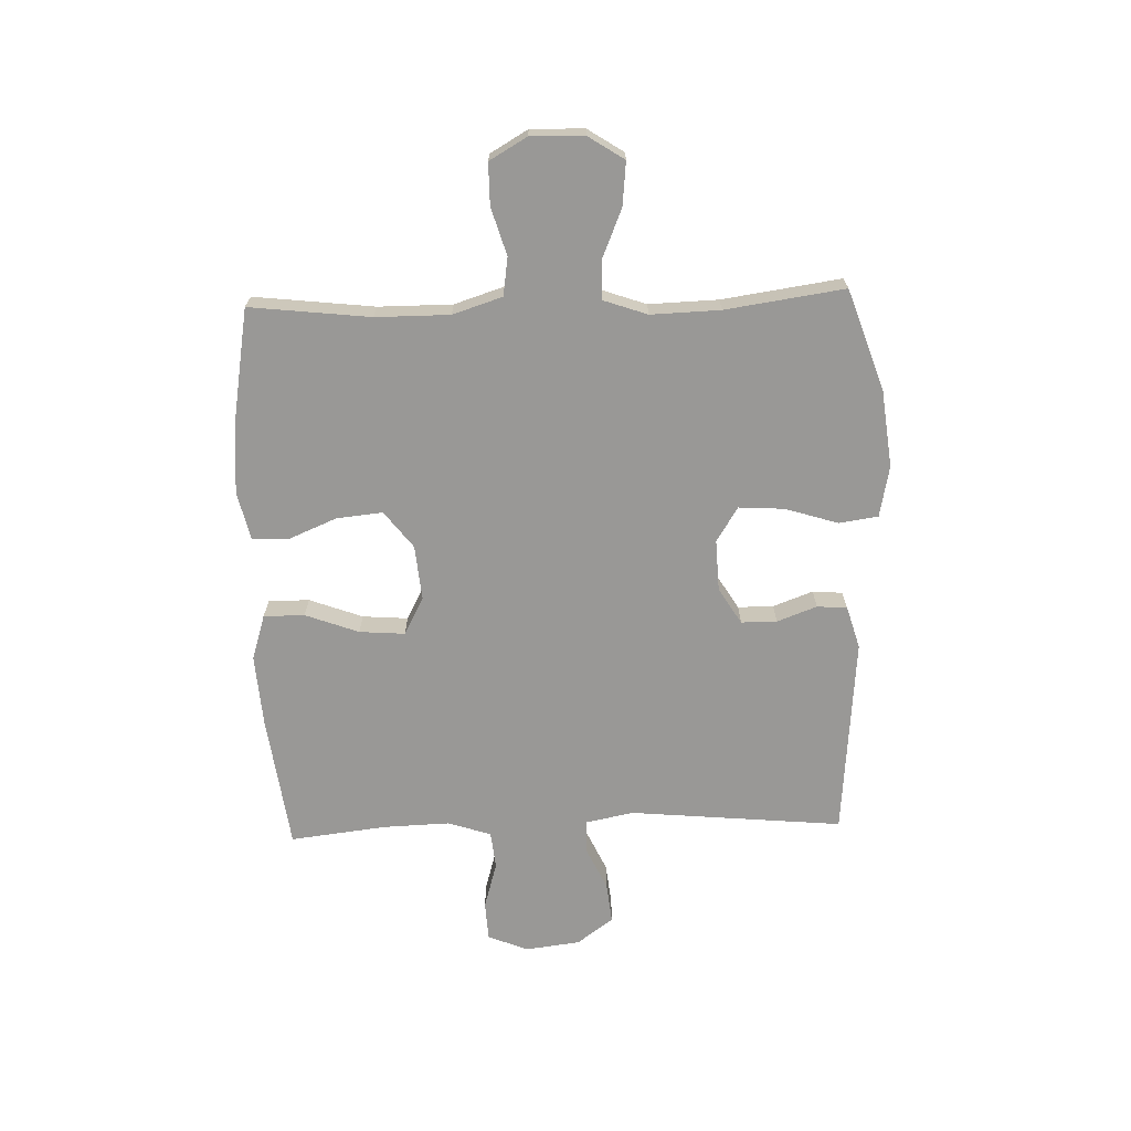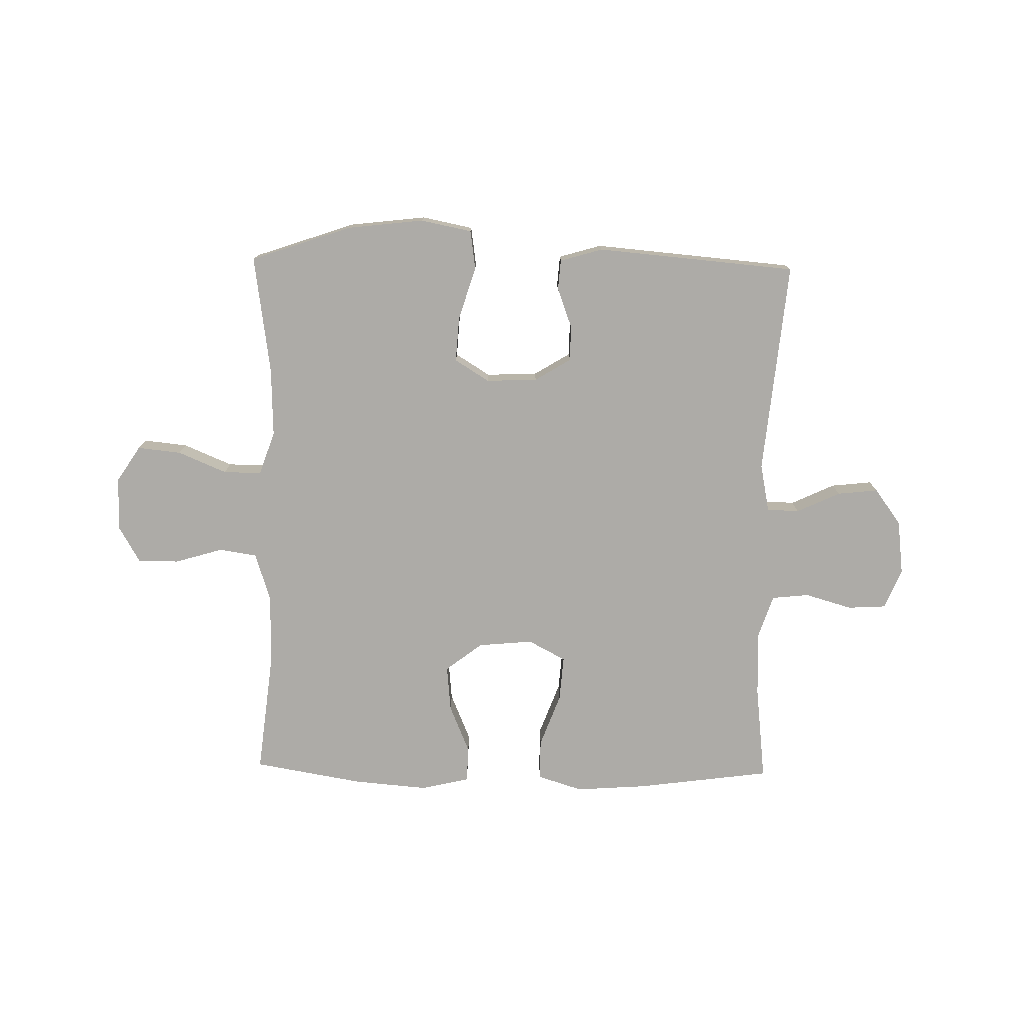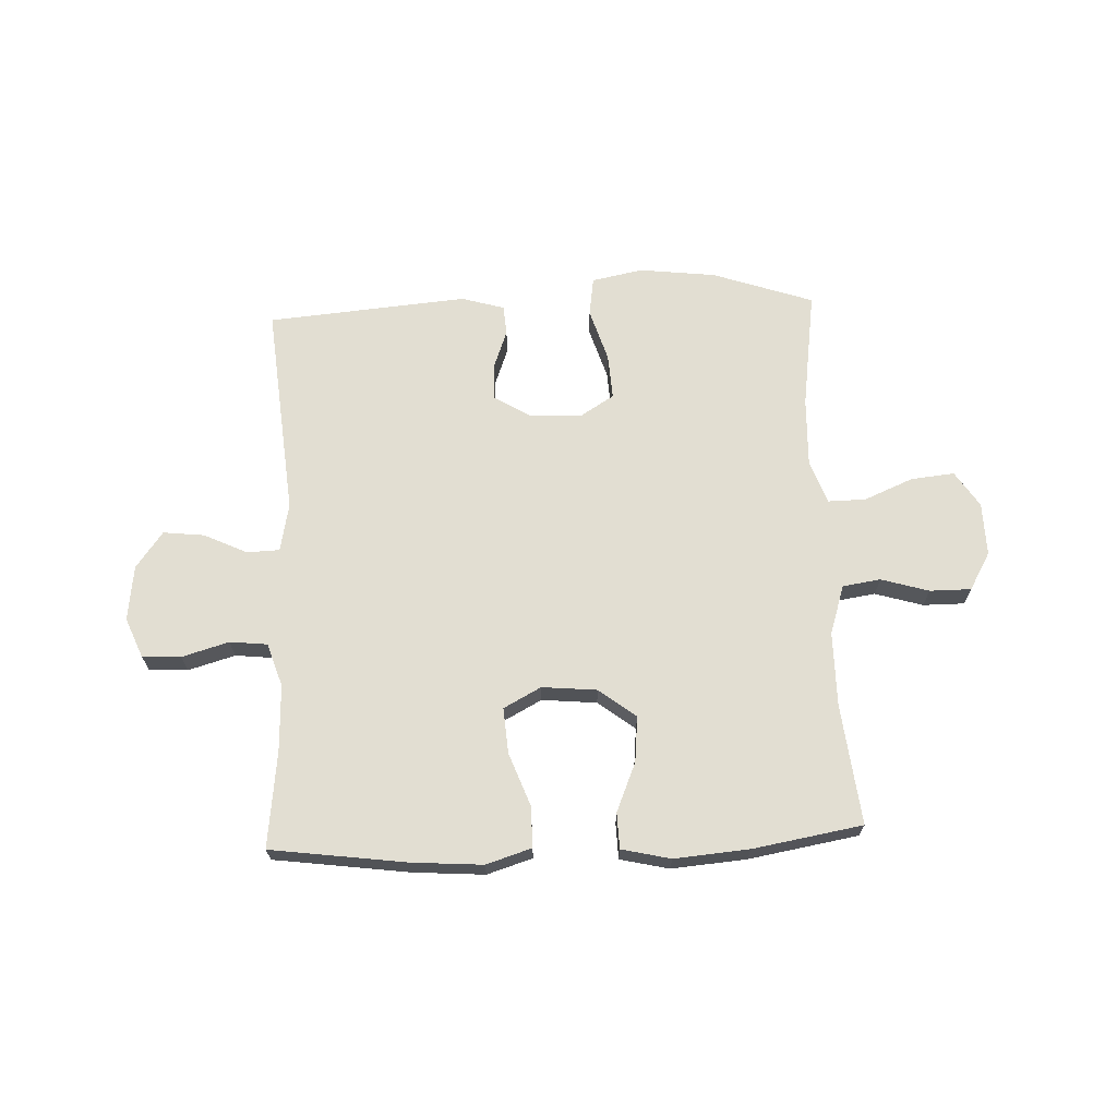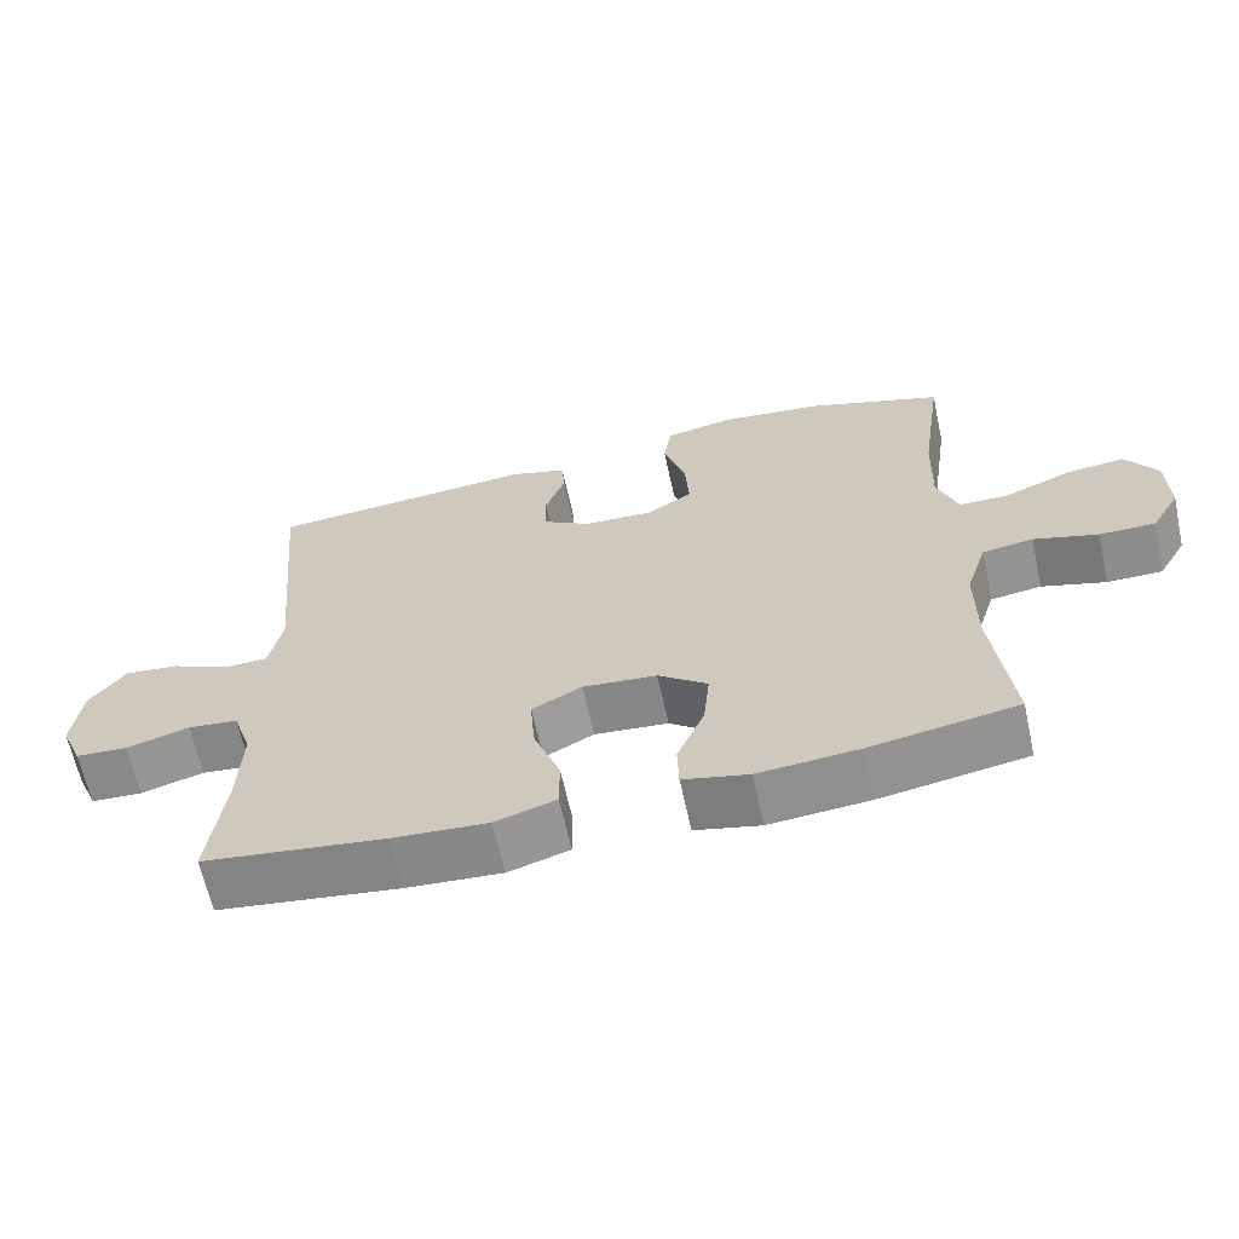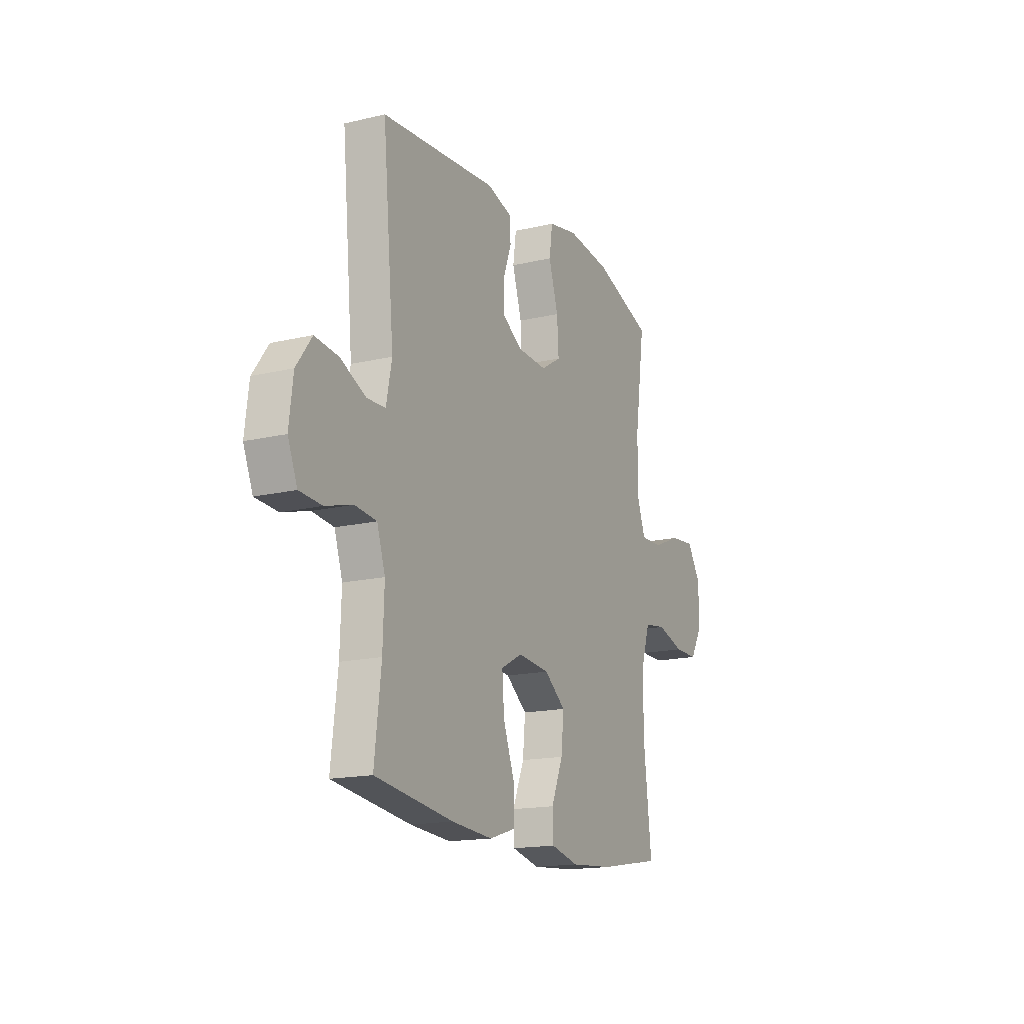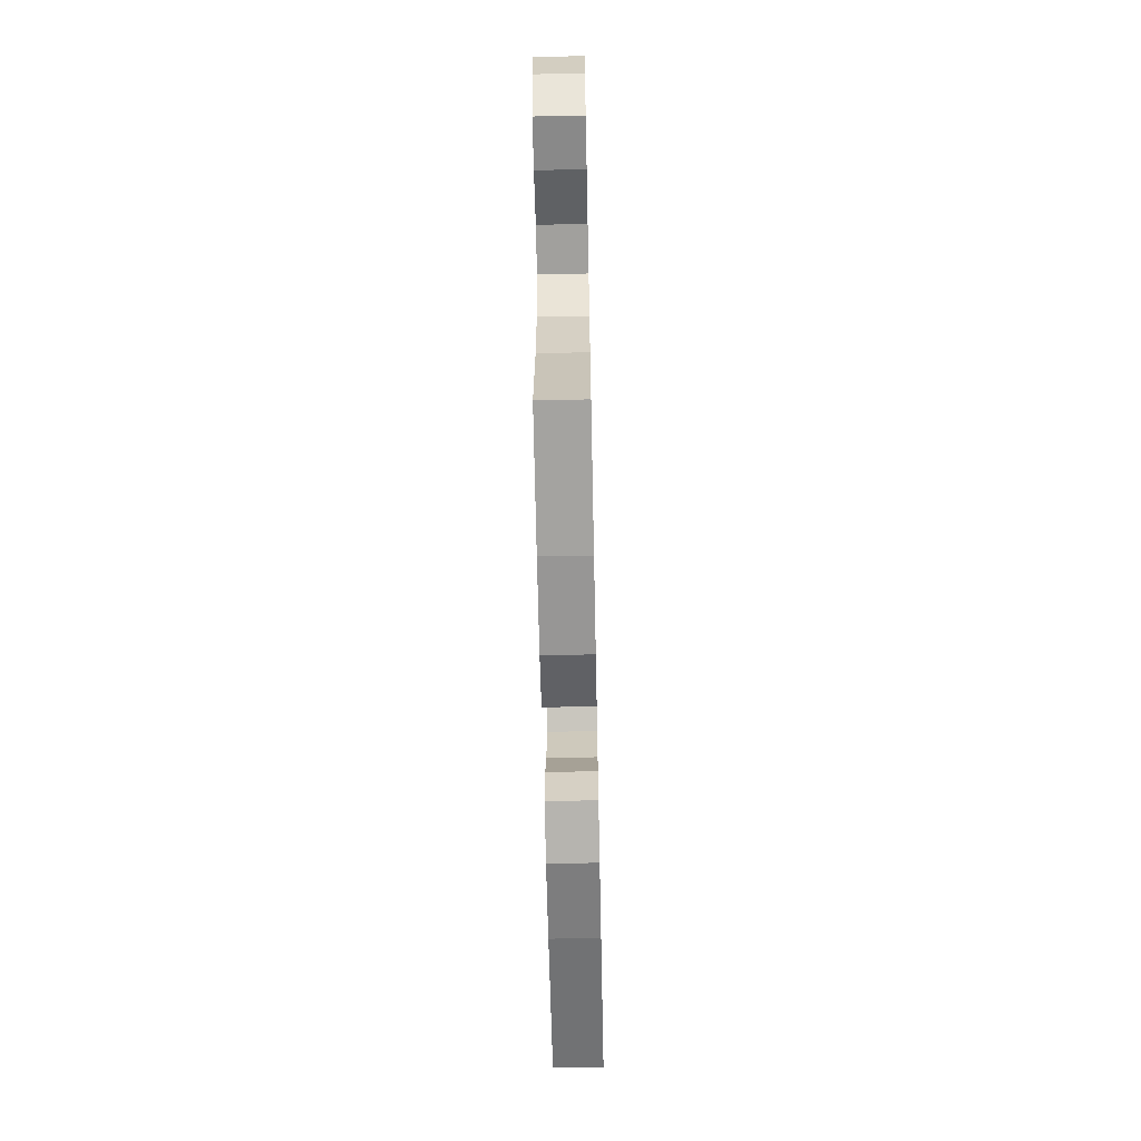
<metadata>
{"format":"obj","ext":"obj","renderer":"f3d","projection":"perspective","resolution":1024,"background":"white","views":[{"elev":-68.6,"azim":-88.2,"up":"+Y"},{"elev":-76.4,"azim":-1.1,"up":"+Y"},{"elev":67.8,"azim":177.6,"up":"+Y"},{"elev":-64.4,"azim":-167.7,"up":"+Z"},{"elev":-16.4,"azim":115.9,"up":"+Z"},{"elev":-63.2,"azim":-88.8,"up":"+Z"}]}
</metadata>
<code>
v -0.5 0.07 0.5
v -0.322 0.07 0.561
v -0.187 0.07 0.577
v -0.097 0.07 0.559
v -0.087 0.07 0.49
v -0.116 0.07 0.397
v -0.121 0.07 0.317
v -0.06 0.07 0.279
v 0.03 0.07 0.283
v 0.094 0.07 0.322
v 0.094 0.07 0.385
v 0.068 0.07 0.455
v 0.072 0.07 0.508
v 0.147 0.07 0.53
v 0.5 0.07 0.5
v 0.465 0.07 0.124
v 0.482 0.07 0.039
v 0.539 0.07 0.037
v 0.616 0.07 0.073
v 0.688 0.07 0.081
v 0.735 0.07 0.017
v 0.747 0.07 -0.08
v 0.718 0.07 -0.15
v 0.65 0.07 -0.154
v 0.567 0.07 -0.13
v 0.501 0.07 -0.137
v 0.476 0.07 -0.213
v 0.48 0.07 -0.33
v 0.5 0.07 -0.5
v 0.261 0.07 -0.532
v 0.136 0.07 -0.541
v 0.056 0.07 -0.516
v 0.056 0.07 -0.444
v 0.091 0.07 -0.35
v 0.097 0.07 -0.27
v 0.031 0.07 -0.235
v -0.066 0.07 -0.244
v -0.131 0.07 -0.294
v -0.123 0.07 -0.375
v -0.087 0.07 -0.461
v -0.089 0.07 -0.524
v -0.175 0.07 -0.544
v -0.307 0.07 -0.533
v -0.5 0.07 -0.5
v -0.476 0.07 -0.288
v -0.476 0.07 -0.158
v -0.504 0.07 -0.071
v -0.571 0.07 -0.061
v -0.655 0.07 -0.086
v -0.728 0.07 -0.086
v -0.766 0.07 -0.02
v -0.764 0.07 0.074
v -0.723 0.07 0.137
v -0.646 0.07 0.129
v -0.56 0.07 0.093
v -0.493 0.07 0.092
v -0.466 0.07 0.169
v -0.47 0.07 0.291
v -0.5 0 0.5
v -0.322 0 0.561
v -0.187 0 0.577
v -0.097 0 0.559
v -0.087 0 0.49
v -0.116 0 0.397
v -0.121 0 0.317
v -0.06 0 0.279
v 0.03 0 0.283
v 0.094 0 0.322
v 0.094 0 0.385
v 0.068 0 0.455
v 0.072 0 0.508
v 0.147 0 0.53
v 0.5 0 0.5
v 0.465 0 0.124
v 0.482 0 0.039
v 0.539 0 0.037
v 0.616 0 0.073
v 0.688 0 0.081
v 0.735 0 0.017
v 0.747 0 -0.08
v 0.718 0 -0.15
v 0.65 0 -0.154
v 0.567 0 -0.13
v 0.501 0 -0.137
v 0.476 0 -0.213
v 0.48 0 -0.33
v 0.5 0 -0.5
v 0.261 0 -0.532
v 0.136 0 -0.541
v 0.056 0 -0.516
v 0.056 0 -0.444
v 0.091 0 -0.35
v 0.097 0 -0.27
v 0.031 0 -0.235
v -0.066 0 -0.244
v -0.131 0 -0.294
v -0.123 0 -0.375
v -0.087 0 -0.461
v -0.089 0 -0.524
v -0.175 0 -0.544
v -0.307 0 -0.533
v -0.5 0 -0.5
v -0.476 0 -0.288
v -0.476 0 -0.158
v -0.504 0 -0.071
v -0.571 0 -0.061
v -0.655 0 -0.086
v -0.728 0 -0.086
v -0.766 0 -0.02
v -0.764 0 0.074
v -0.723 0 0.137
v -0.646 0 0.129
v -0.56 0 0.093
v -0.493 0 0.092
v -0.466 0 0.169
v -0.47 0 0.291
f 53 54 55
f 52 53 55
f 51 52 55
f 50 51 55
f 49 50 55
f 48 49 55
f 47 48 55 56
f 46 47 56 57
f 43 44 45
f 42 43 45
f 41 42 45
f 40 41 45
f 39 40 45
f 45 46 57
f 39 45 57
f 38 39 57
f 32 33 34
f 31 32 34
f 30 31 34
f 29 30 34
f 28 29 34
f 27 28 34 35
f 26 27 35 36
f 23 24 25
f 22 23 25
f 21 22 25
f 20 21 25
f 19 20 25
f 18 19 25
f 17 18 25 26
f 26 36 37
f 17 26 37
f 16 17 37
f 14 15 16
f 13 14 16
f 12 13 16
f 11 12 16
f 4 5 6
f 3 4 6
f 2 3 6
f 1 2 6
f 58 1 6
f 58 6 7
f 58 7 8
f 57 58 8
f 38 57 8
f 37 38 8
f 16 37 8 9
f 10 11 16
f 9 10 16
f 113 112 111
f 113 111 110
f 113 110 109
f 113 109 108
f 113 108 107
f 113 107 106
f 114 113 106 105
f 115 114 105 104
f 103 102 101
f 103 101 100
f 103 100 99
f 103 99 98
f 103 98 97
f 115 104 103
f 115 103 97
f 115 97 96
f 92 91 90
f 92 90 89
f 92 89 88
f 92 88 87
f 92 87 86
f 93 92 86 85
f 94 93 85 84
f 83 82 81
f 83 81 80
f 83 80 79
f 83 79 78
f 83 78 77
f 83 77 76
f 84 83 76 75
f 95 94 84
f 95 84 75
f 95 75 74
f 74 73 72
f 74 72 71
f 74 71 70
f 74 70 69
f 64 63 62
f 64 62 61
f 64 61 60
f 64 60 59
f 64 59 116
f 65 64 116
f 66 65 116
f 66 116 115
f 66 115 96
f 66 96 95
f 67 66 95 74
f 74 69 68
f 74 68 67
f 1 59 60 2
f 2 60 61 3
f 3 61 62 4
f 4 62 63 5
f 5 63 64 6
f 6 64 65 7
f 7 65 66 8
f 8 66 67 9
f 9 67 68 10
f 10 68 69 11
f 11 69 70 12
f 12 70 71 13
f 13 71 72 14
f 14 72 73 15
f 15 73 74 16
f 16 74 75 17
f 17 75 76 18
f 18 76 77 19
f 19 77 78 20
f 20 78 79 21
f 21 79 80 22
f 22 80 81 23
f 23 81 82 24
f 24 82 83 25
f 25 83 84 26
f 26 84 85 27
f 27 85 86 28
f 28 86 87 29
f 29 87 88 30
f 30 88 89 31
f 31 89 90 32
f 32 90 91 33
f 33 91 92 34
f 34 92 93 35
f 35 93 94 36
f 36 94 95 37
f 37 95 96 38
f 38 96 97 39
f 39 97 98 40
f 40 98 99 41
f 41 99 100 42
f 42 100 101 43
f 43 101 102 44
f 44 102 103 45
f 45 103 104 46
f 46 104 105 47
f 47 105 106 48
f 48 106 107 49
f 49 107 108 50
f 50 108 109 51
f 51 109 110 52
f 52 110 111 53
f 53 111 112 54
f 54 112 113 55
f 55 113 114 56
f 56 114 115 57
f 57 115 116 58
f 58 116 59 1

</code>
